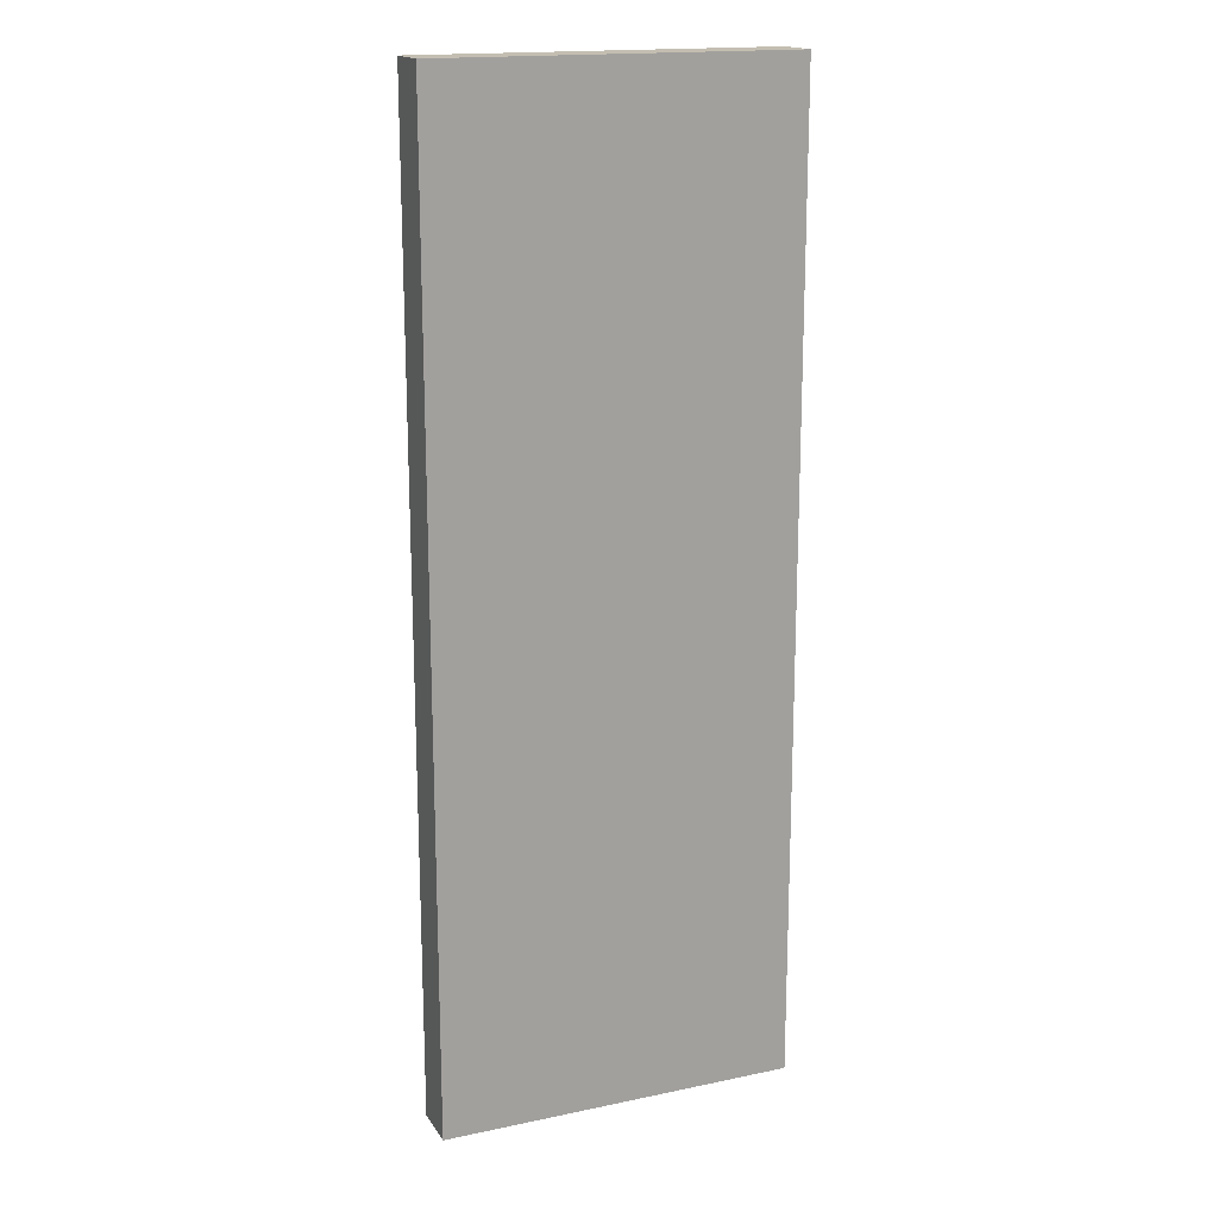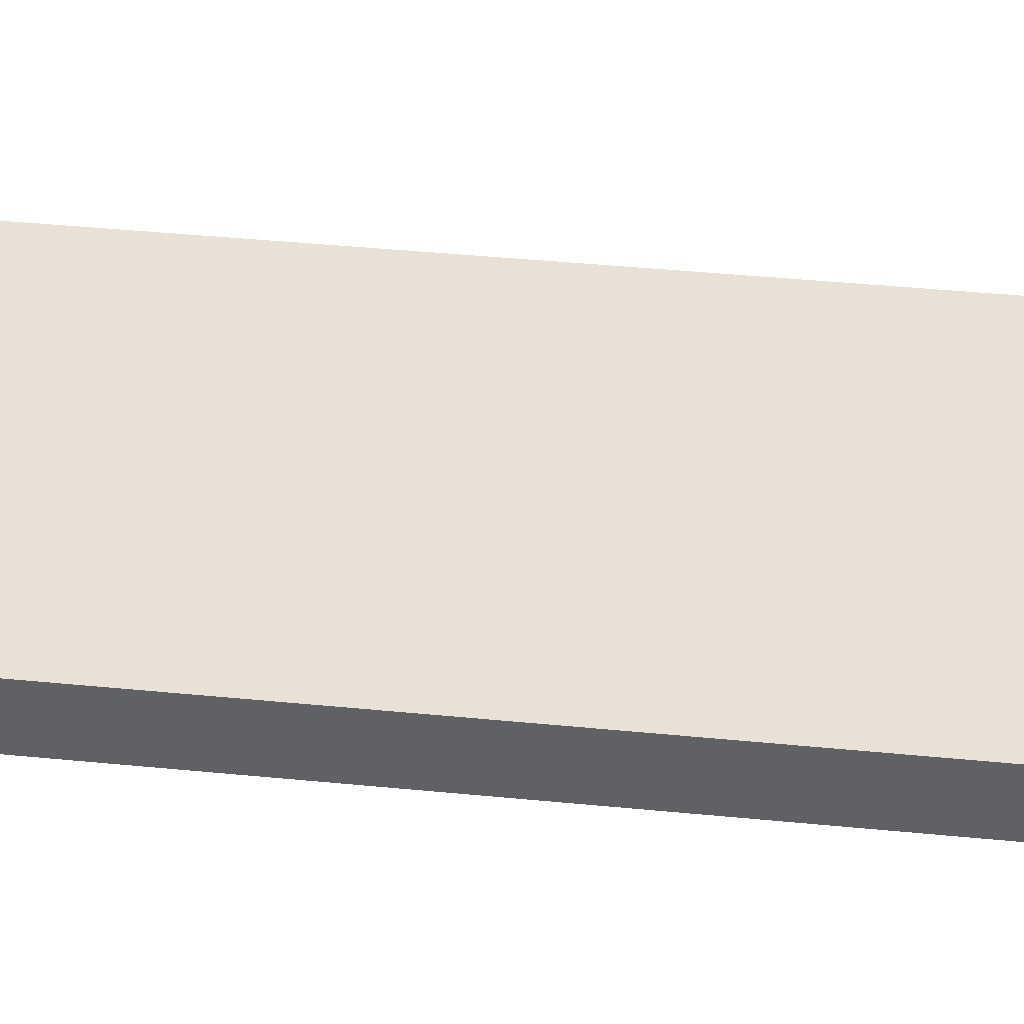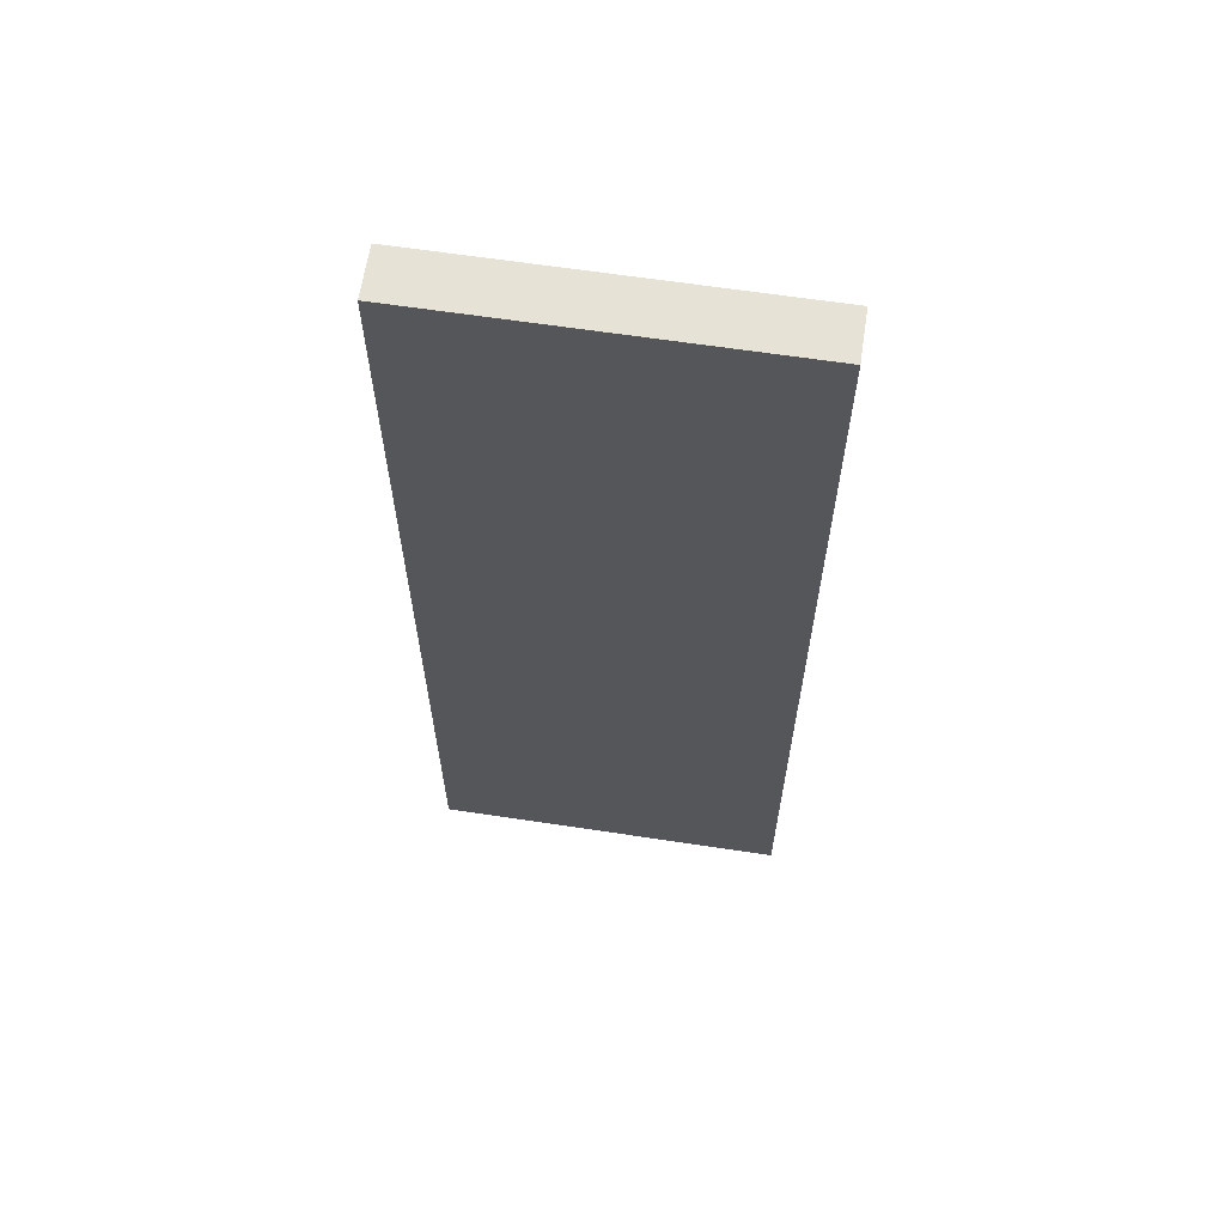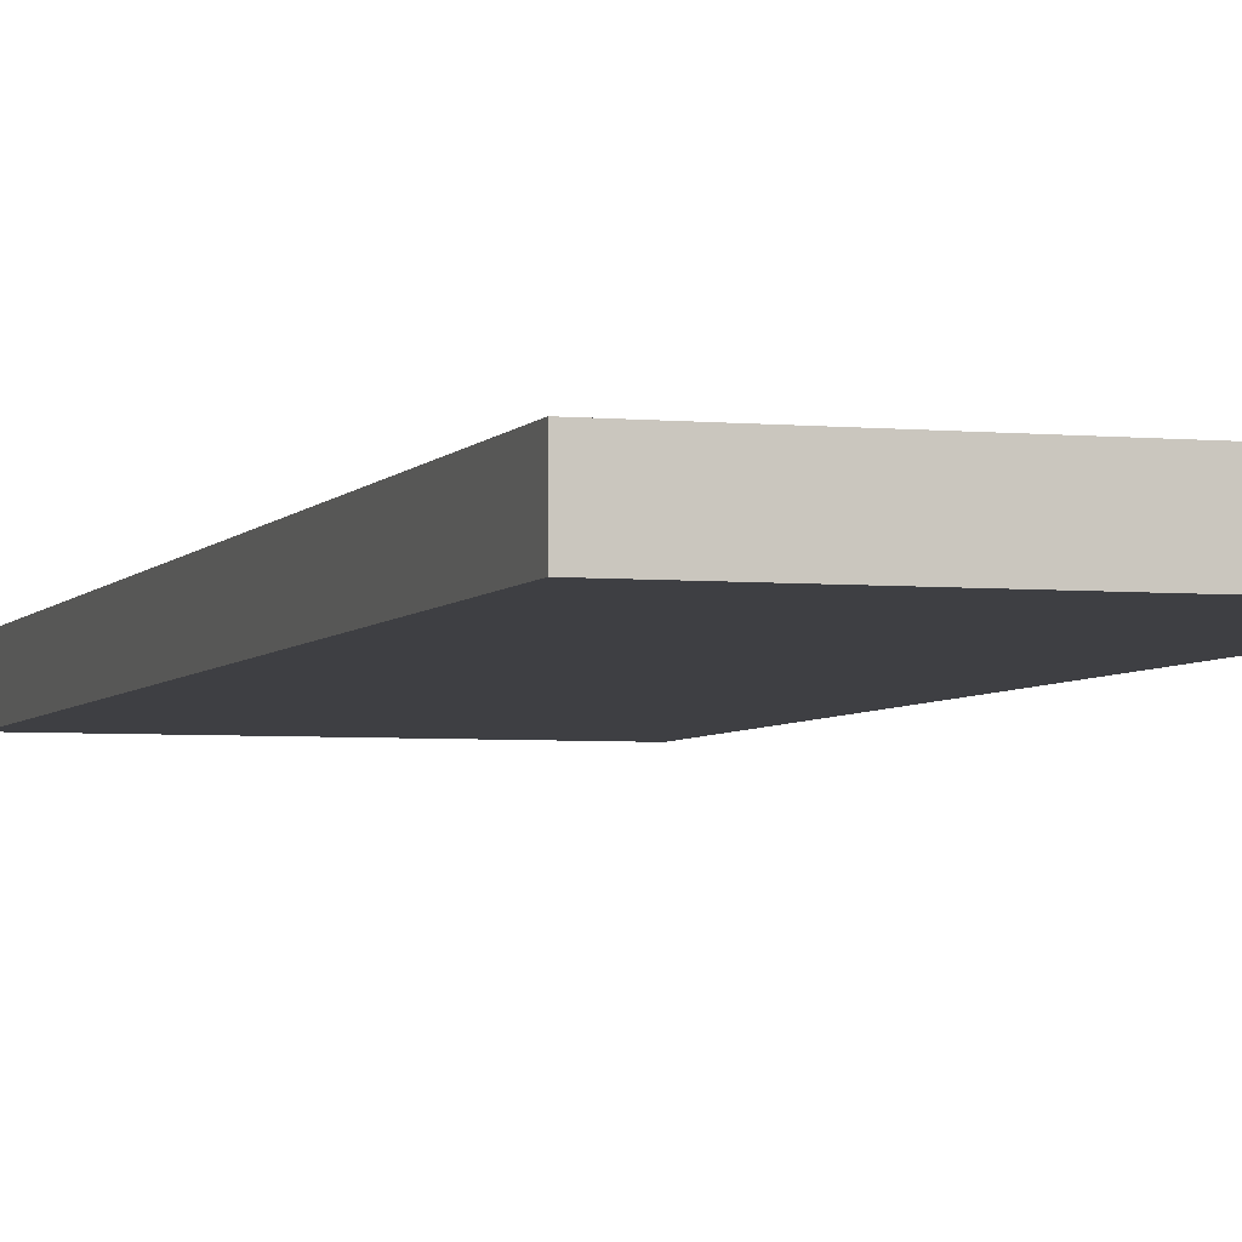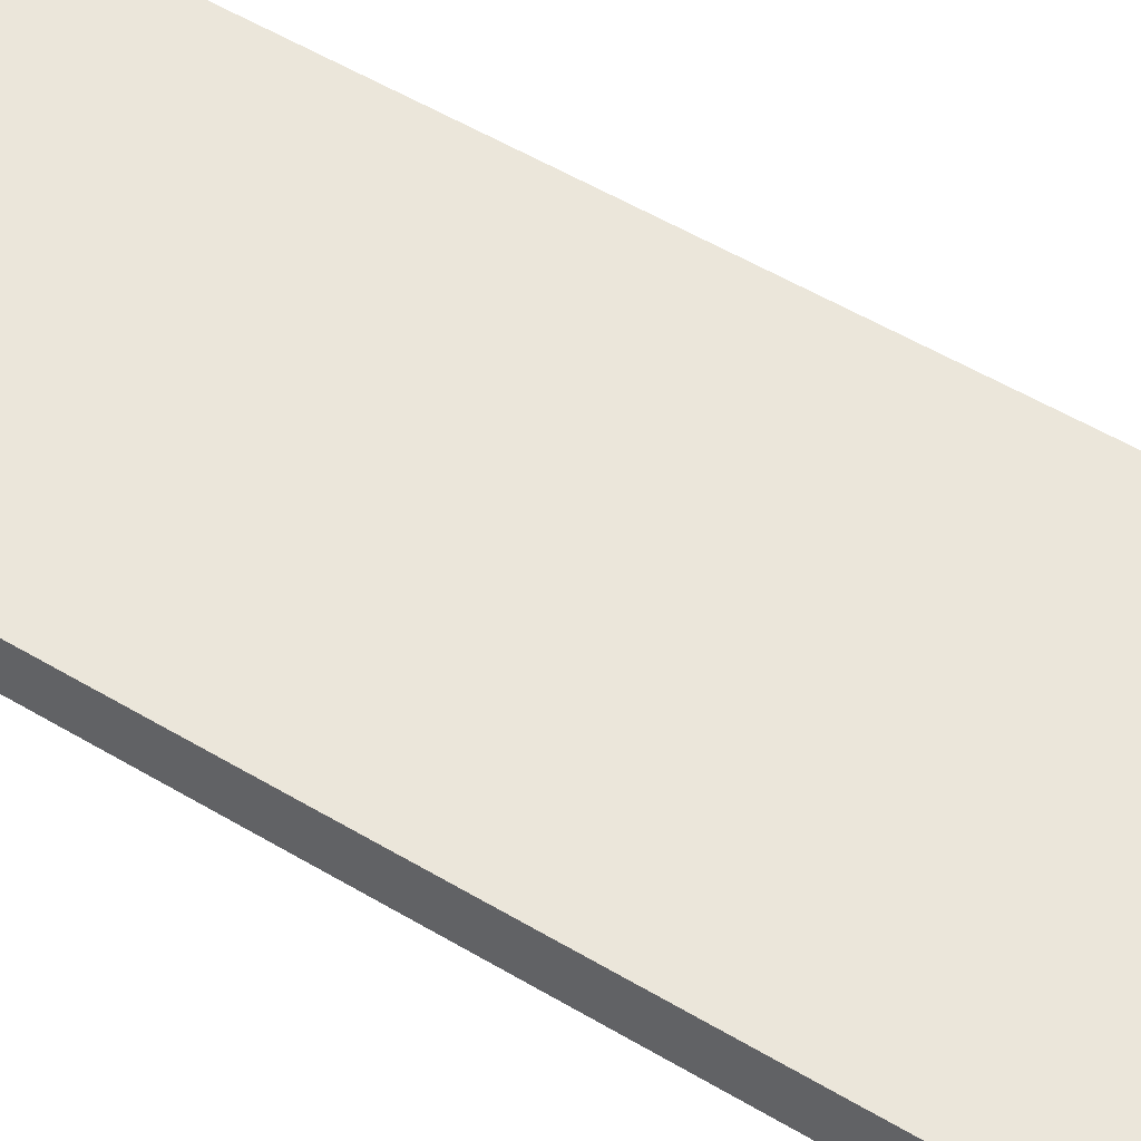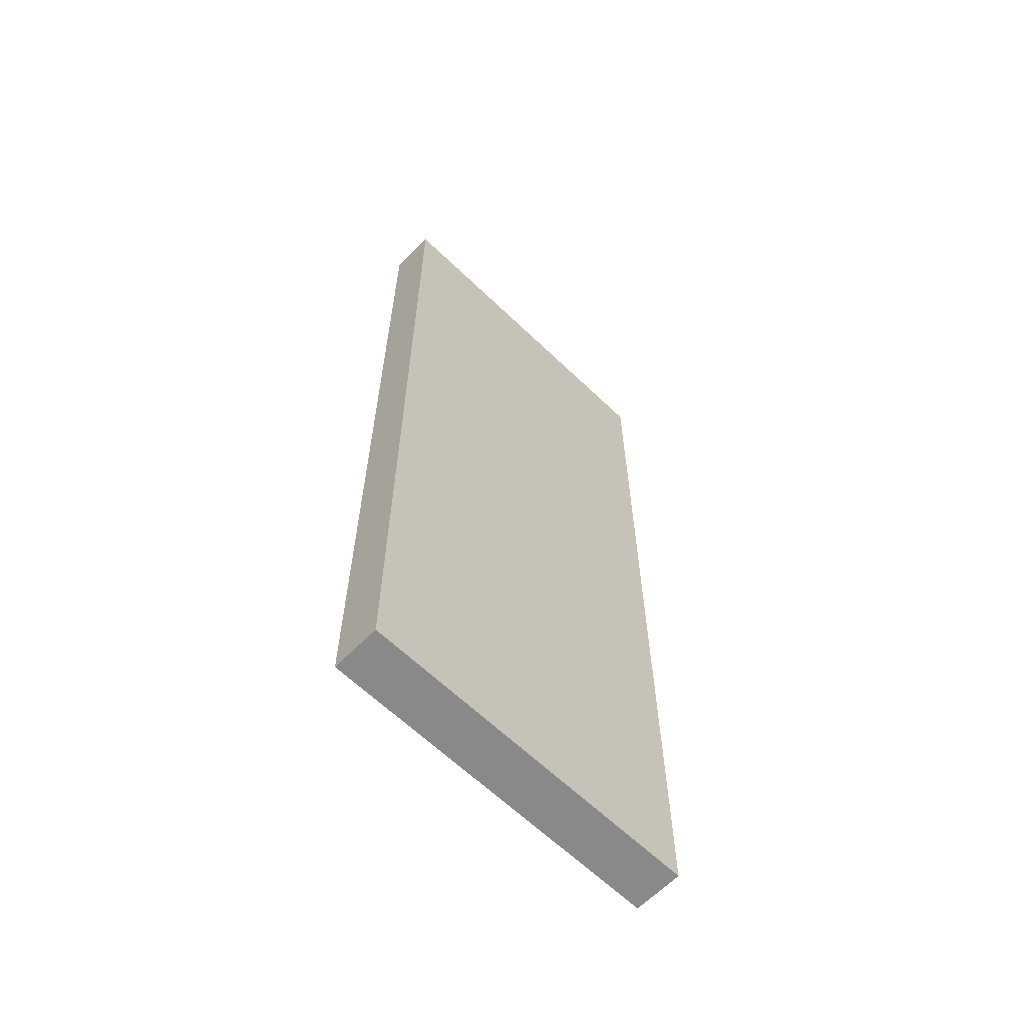
<metadata>
{"format":"obj","ext":"obj","renderer":"f3d","projection":"perspective","resolution":1024,"background":"white","views":[{"elev":17.2,"azim":-22.7,"up":"+Z"},{"elev":40.2,"azim":97.0,"up":"+Y"},{"elev":63.6,"azim":-171.3,"up":"+Z"},{"elev":-4.2,"azim":162.5,"up":"+Y"},{"elev":55.0,"azim":-57.9,"up":"+Y"},{"elev":-63.1,"azim":-44.2,"up":"+Z"}]}
</metadata>
<code>
g default
v 3.771 -0.8055 10.12
v 3.771 0.2292 10.12
v -3.676 -0.8055 10.12
v -3.676 0.2292 10.12
v -3.676 -0.8055 -10.38
v -3.676 0.2292 -10.38
v 3.771 -0.8055 -10.38
v 3.771 0.2292 -10.38
g polySurface1536 polySurface1470
f 1 2 3
f 3 2 4
f 3 4 5
f 5 4 6
f 5 6 7
f 7 6 8
f 7 8 1
f 1 8 2
f 2 8 4
f 4 8 6
f 7 1 5
f 5 1 3

</code>
